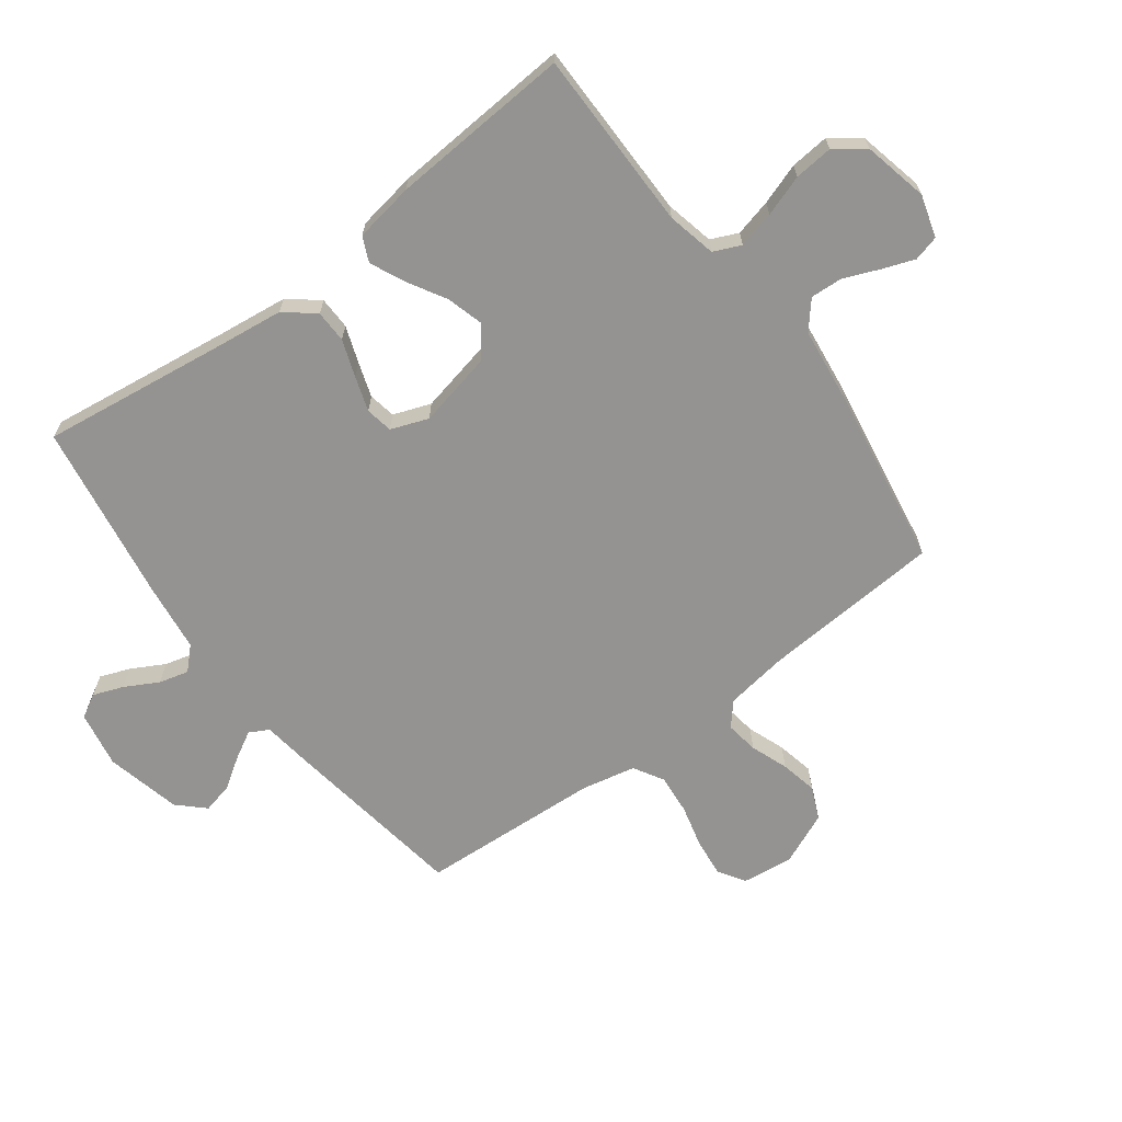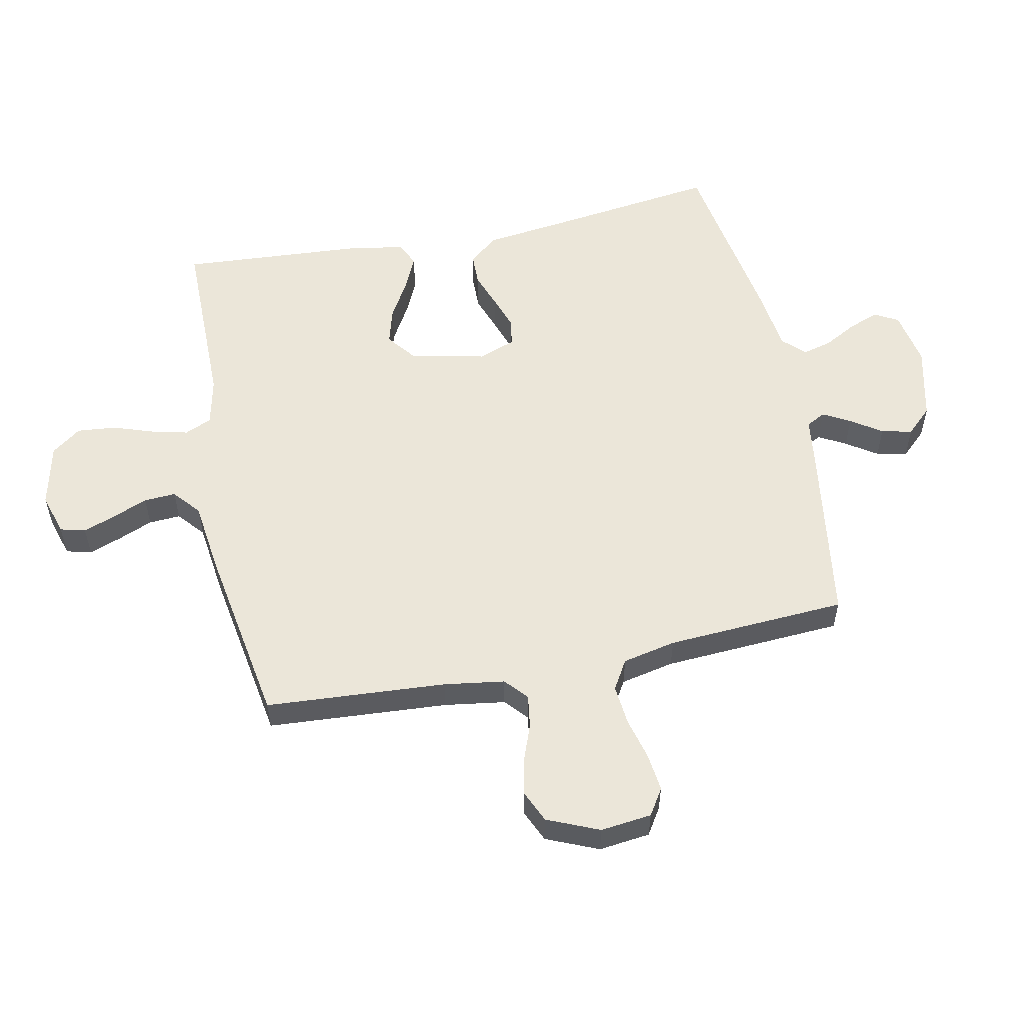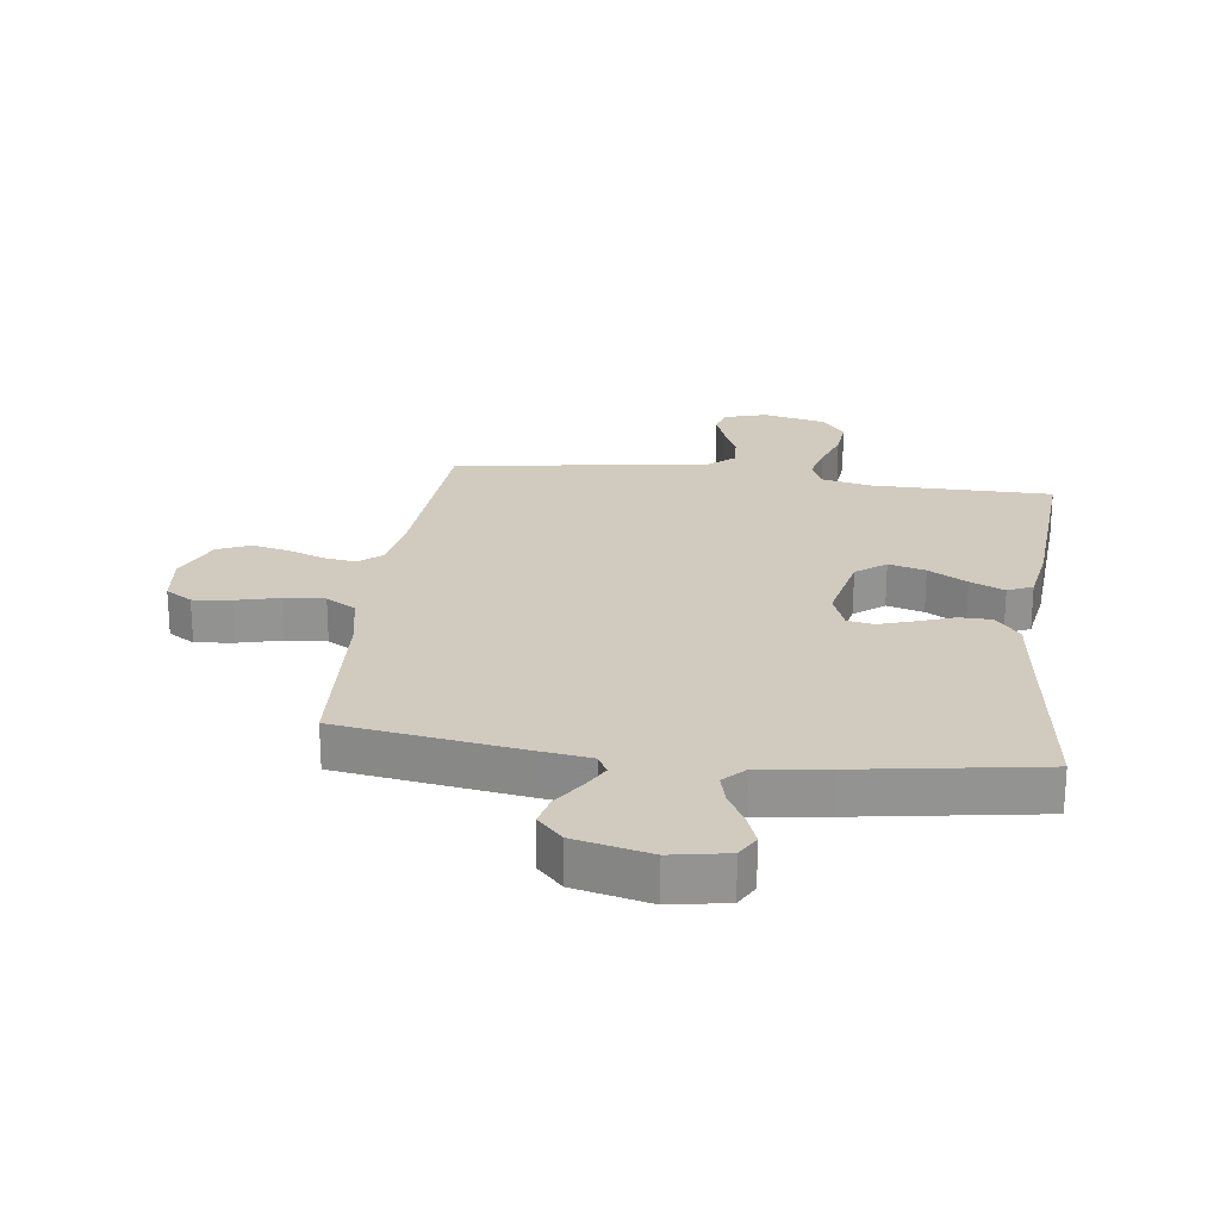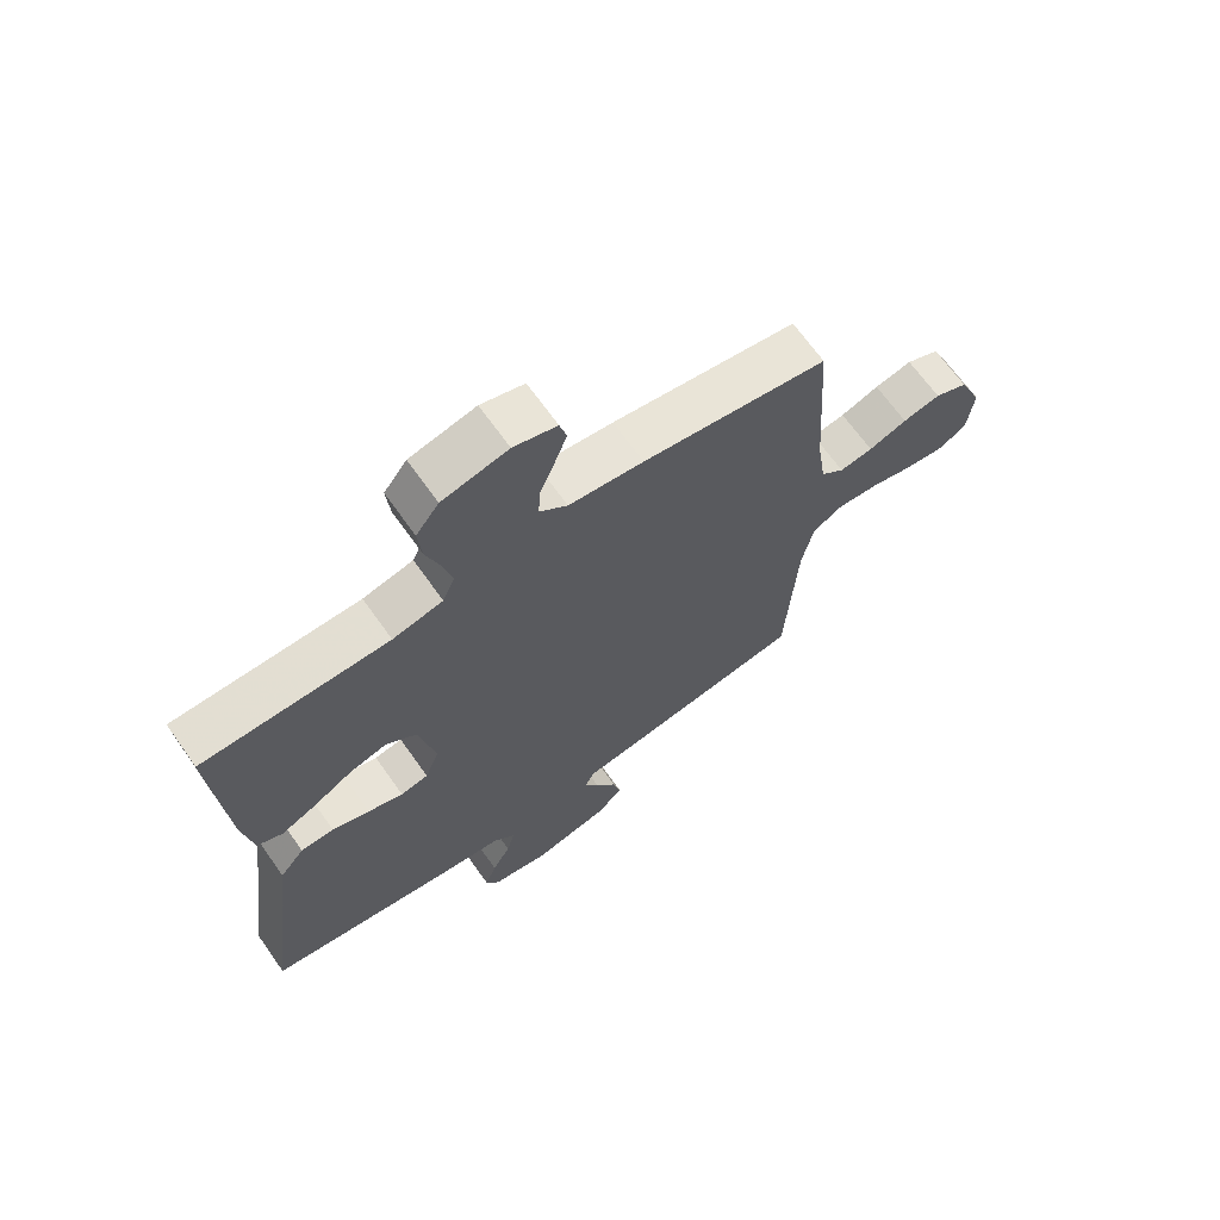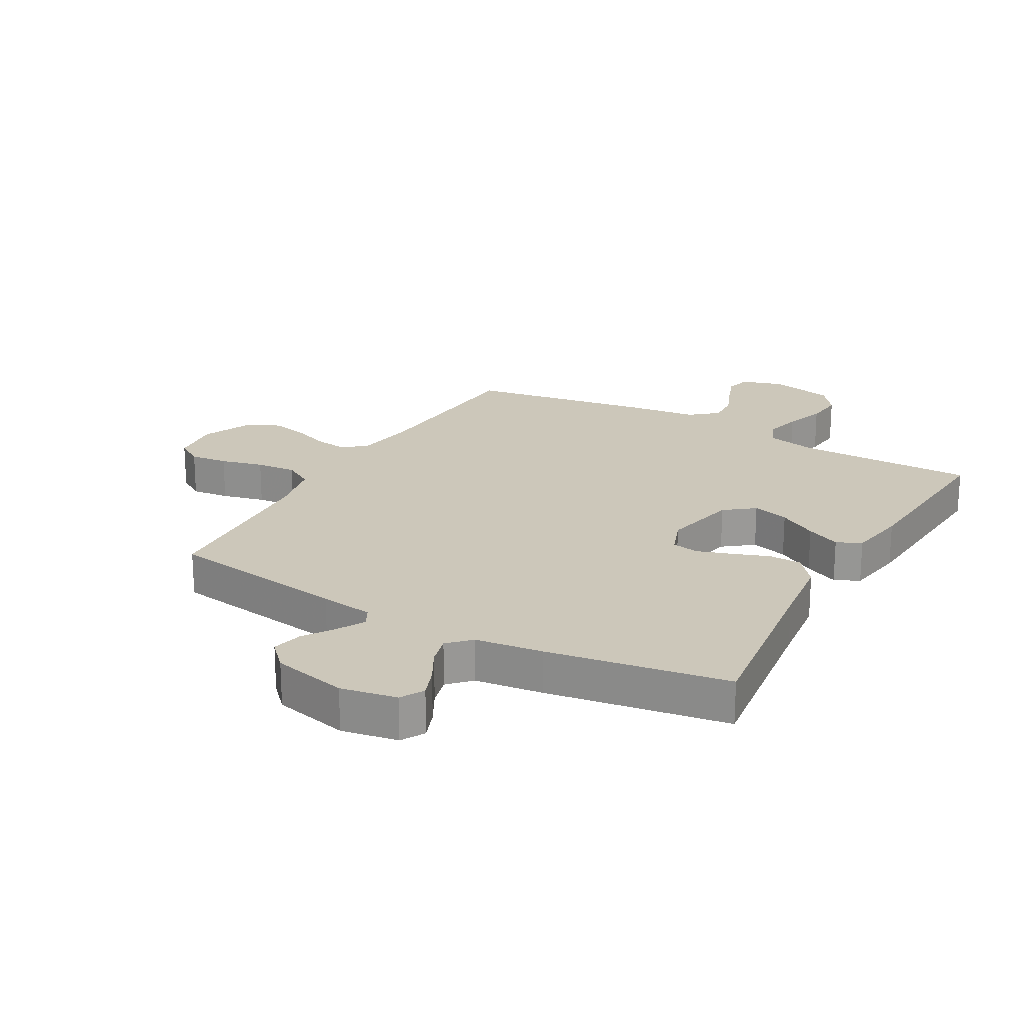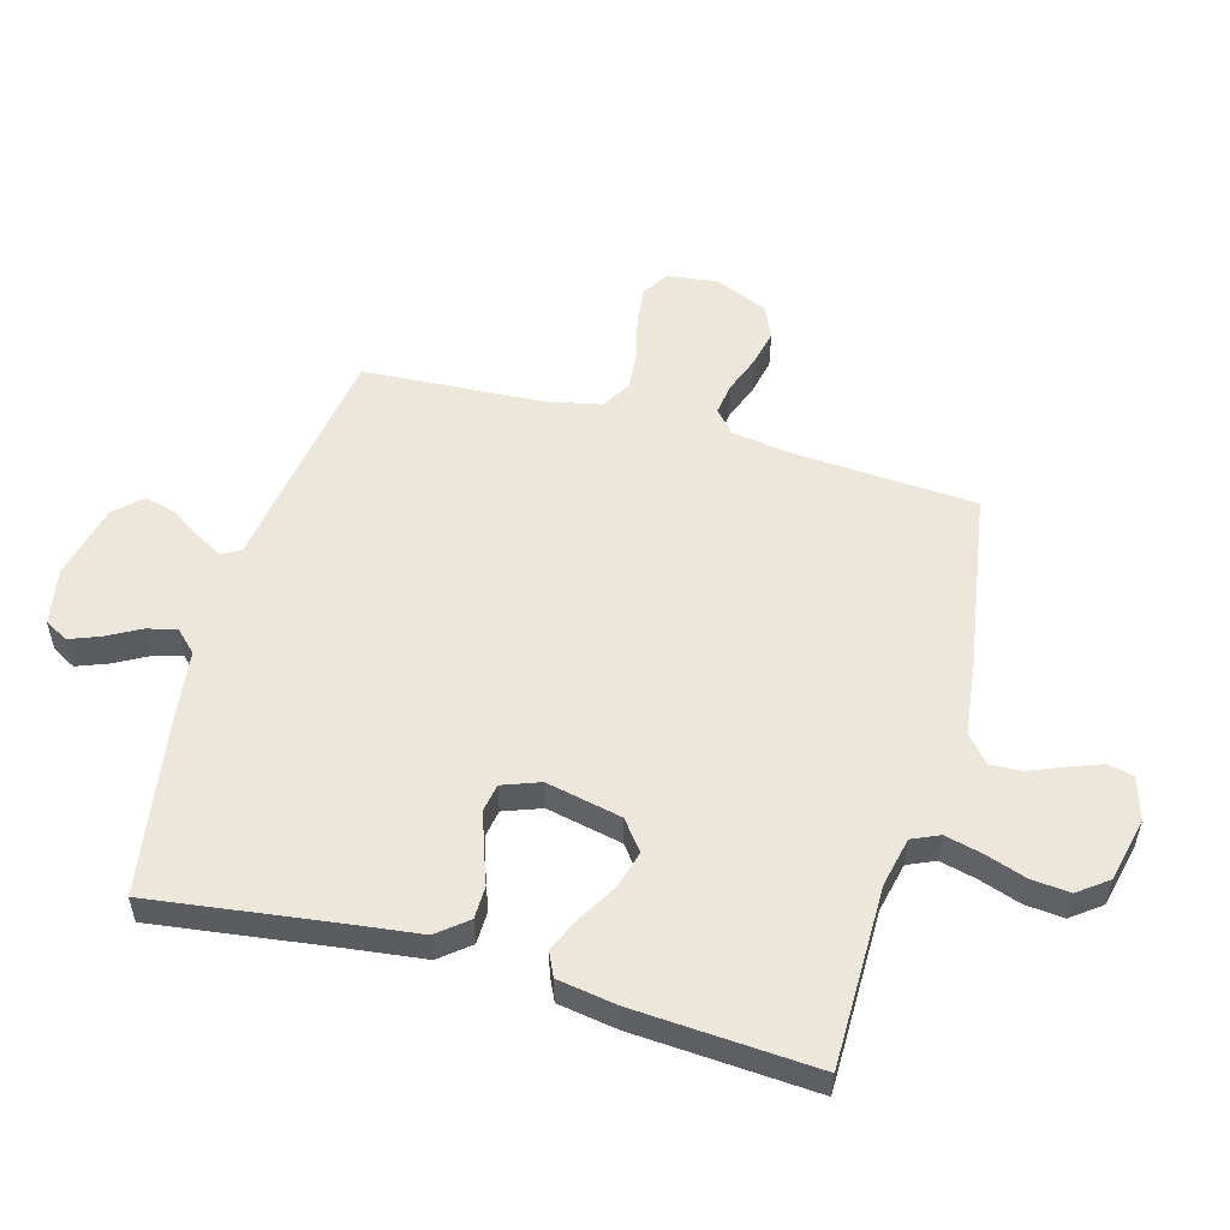
<metadata>
{"format":"obj","ext":"obj","renderer":"f3d","projection":"perspective","resolution":1024,"background":"white","views":[{"elev":-66.8,"azim":-53.2,"up":"+Y"},{"elev":55.2,"azim":78.4,"up":"+Y"},{"elev":23.5,"azim":-172.5,"up":"+Y"},{"elev":67.6,"azim":-35.4,"up":"+Z"},{"elev":21.5,"azim":-150.5,"up":"+Y"},{"elev":53.8,"azim":-74.4,"up":"+Y"}]}
</metadata>
<code>
v 0.5 0.07 -0.5
v 0.2 0.07 -0.545
v 0.112 0.07 -0.557
v 0.095 0.07 -0.589
v 0.12 0.07 -0.634
v 0.154 0.07 -0.685
v 0.166 0.07 -0.736
v 0.125 0.07 -0.779
v 0 0.07 -0.808
v -0.093 0.07 -0.791
v -0.115 0.07 -0.752
v -0.096 0.07 -0.702
v -0.066 0.07 -0.647
v -0.053 0.07 -0.598
v -0.088 0.07 -0.562
v -0.2 0.07 -0.548
v -0.5 0.07 -0.5
v -0.46 0.07 -0.2
v -0.445 0.07 -0.079
v -0.405 0.07 -0.03
v -0.351 0.07 -0.029
v -0.29 0.07 -0.051
v -0.233 0.07 -0.07
v -0.188 0.07 -0.062
v -0.165 0.07 0
v -0.192 0.07 0.125
v -0.241 0.07 0.163
v -0.302 0.07 0.146
v -0.366 0.07 0.109
v -0.423 0.07 0.083
v -0.464 0.07 0.102
v -0.48 0.07 0.2
v -0.5 0.07 0.5
v -0.2 0.07 0.501
v -0.119 0.07 0.519
v -0.099 0.07 0.564
v -0.114 0.07 0.625
v -0.137 0.07 0.693
v -0.143 0.07 0.757
v -0.106 0.07 0.806
v 0 0.07 0.83
v 0.07 0.07 0.809
v 0.081 0.07 0.767
v 0.061 0.07 0.713
v 0.037 0.07 0.655
v 0.034 0.07 0.602
v 0.079 0.07 0.564
v 0.2 0.07 0.549
v 0.5 0.07 0.5
v 0.52 0.07 0.2
v 0.535 0.07 0.099
v 0.573 0.07 0.066
v 0.627 0.07 0.074
v 0.689 0.07 0.097
v 0.75 0.07 0.11
v 0.804 0.07 0.086
v 0.841 0.07 0
v 0.831 0.07 -0.085
v 0.787 0.07 -0.113
v 0.724 0.07 -0.106
v 0.653 0.07 -0.088
v 0.586 0.07 -0.082
v 0.537 0.07 -0.111
v 0.518 0.07 -0.2
v 0.5 0 -0.5
v 0.2 0 -0.545
v 0.112 0 -0.557
v 0.095 0 -0.589
v 0.12 0 -0.634
v 0.154 0 -0.685
v 0.166 0 -0.736
v 0.125 0 -0.779
v 0 0 -0.808
v -0.093 0 -0.791
v -0.115 0 -0.752
v -0.096 0 -0.702
v -0.066 0 -0.647
v -0.053 0 -0.598
v -0.088 0 -0.562
v -0.2 0 -0.548
v -0.5 0 -0.5
v -0.46 0 -0.2
v -0.445 0 -0.079
v -0.405 0 -0.03
v -0.351 0 -0.029
v -0.29 0 -0.051
v -0.233 0 -0.07
v -0.188 0 -0.062
v -0.165 0 0
v -0.192 0 0.125
v -0.241 0 0.163
v -0.302 0 0.146
v -0.366 0 0.109
v -0.423 0 0.083
v -0.464 0 0.102
v -0.48 0 0.2
v -0.5 0 0.5
v -0.2 0 0.501
v -0.119 0 0.519
v -0.099 0 0.564
v -0.114 0 0.625
v -0.137 0 0.693
v -0.143 0 0.757
v -0.106 0 0.806
v 0 0 0.83
v 0.07 0 0.809
v 0.081 0 0.767
v 0.061 0 0.713
v 0.037 0 0.655
v 0.034 0 0.602
v 0.079 0 0.564
v 0.2 0 0.549
v 0.5 0 0.5
v 0.52 0 0.2
v 0.535 0 0.099
v 0.573 0 0.066
v 0.627 0 0.074
v 0.689 0 0.097
v 0.75 0 0.11
v 0.804 0 0.086
v 0.841 0 0
v 0.831 0 -0.085
v 0.787 0 -0.113
v 0.724 0 -0.106
v 0.653 0 -0.088
v 0.586 0 -0.082
v 0.537 0 -0.111
v 0.518 0 -0.2
f 58 59 60 61
f 58 61 62
f 57 58 62
f 56 57 62
f 53 54 55 56
f 52 53 56 62
f 51 52 62 63
f 47 48 49 50
f 47 50 51 63
f 42 43 44 45
f 40 41 42 45
f 40 45 46
f 37 38 39 40
f 36 37 40 46
f 35 36 46 47
f 31 32 33 34
f 31 34 35
f 28 29 30 31
f 27 28 31 35
f 26 27 35 47
f 19 20 21 22
f 18 19 22 23
f 15 16 17 18
f 15 18 23 24
f 10 11 12 13
f 10 13 14
f 9 10 14
f 8 9 14
f 5 6 7 8
f 4 5 8 14
f 3 4 14 15
f 64 1 2 3
f 25 26 47 63
f 24 25 63 64
f 3 15 24 64
f 125 124 123 122
f 126 125 122
f 126 122 121
f 126 121 120
f 120 119 118 117
f 126 120 117 116
f 127 126 116 115
f 114 113 112 111
f 127 115 114 111
f 109 108 107 106
f 109 106 105 104
f 110 109 104
f 104 103 102 101
f 110 104 101 100
f 111 110 100 99
f 98 97 96 95
f 99 98 95
f 95 94 93 92
f 99 95 92 91
f 111 99 91 90
f 86 85 84 83
f 87 86 83 82
f 82 81 80 79
f 88 87 82 79
f 77 76 75 74
f 78 77 74
f 78 74 73
f 78 73 72
f 72 71 70 69
f 78 72 69 68
f 79 78 68 67
f 67 66 65 128
f 127 111 90 89
f 128 127 89 88
f 128 88 79 67
f 1 65 66 2
f 2 66 67 3
f 3 67 68 4
f 4 68 69 5
f 5 69 70 6
f 6 70 71 7
f 7 71 72 8
f 8 72 73 9
f 9 73 74 10
f 10 74 75 11
f 11 75 76 12
f 12 76 77 13
f 13 77 78 14
f 14 78 79 15
f 15 79 80 16
f 16 80 81 17
f 17 81 82 18
f 18 82 83 19
f 19 83 84 20
f 20 84 85 21
f 21 85 86 22
f 22 86 87 23
f 23 87 88 24
f 24 88 89 25
f 25 89 90 26
f 26 90 91 27
f 27 91 92 28
f 28 92 93 29
f 29 93 94 30
f 30 94 95 31
f 31 95 96 32
f 32 96 97 33
f 33 97 98 34
f 34 98 99 35
f 35 99 100 36
f 36 100 101 37
f 37 101 102 38
f 38 102 103 39
f 39 103 104 40
f 40 104 105 41
f 41 105 106 42
f 42 106 107 43
f 43 107 108 44
f 44 108 109 45
f 45 109 110 46
f 46 110 111 47
f 47 111 112 48
f 48 112 113 49
f 49 113 114 50
f 50 114 115 51
f 51 115 116 52
f 52 116 117 53
f 53 117 118 54
f 54 118 119 55
f 55 119 120 56
f 56 120 121 57
f 57 121 122 58
f 58 122 123 59
f 59 123 124 60
f 60 124 125 61
f 61 125 126 62
f 62 126 127 63
f 63 127 128 64
f 64 128 65 1

</code>
